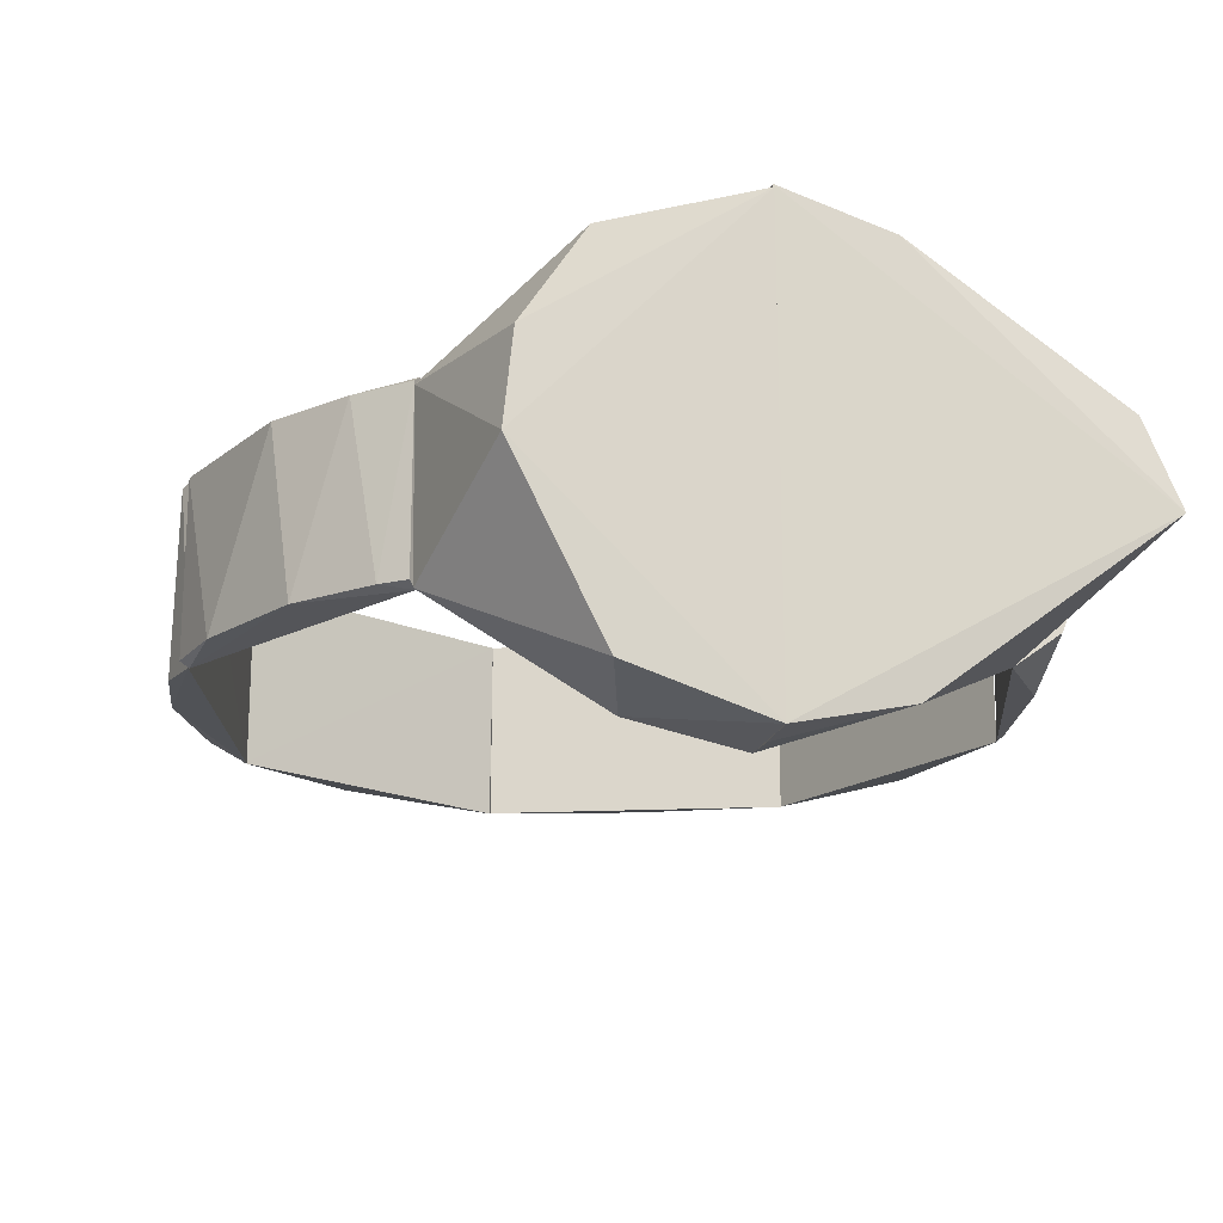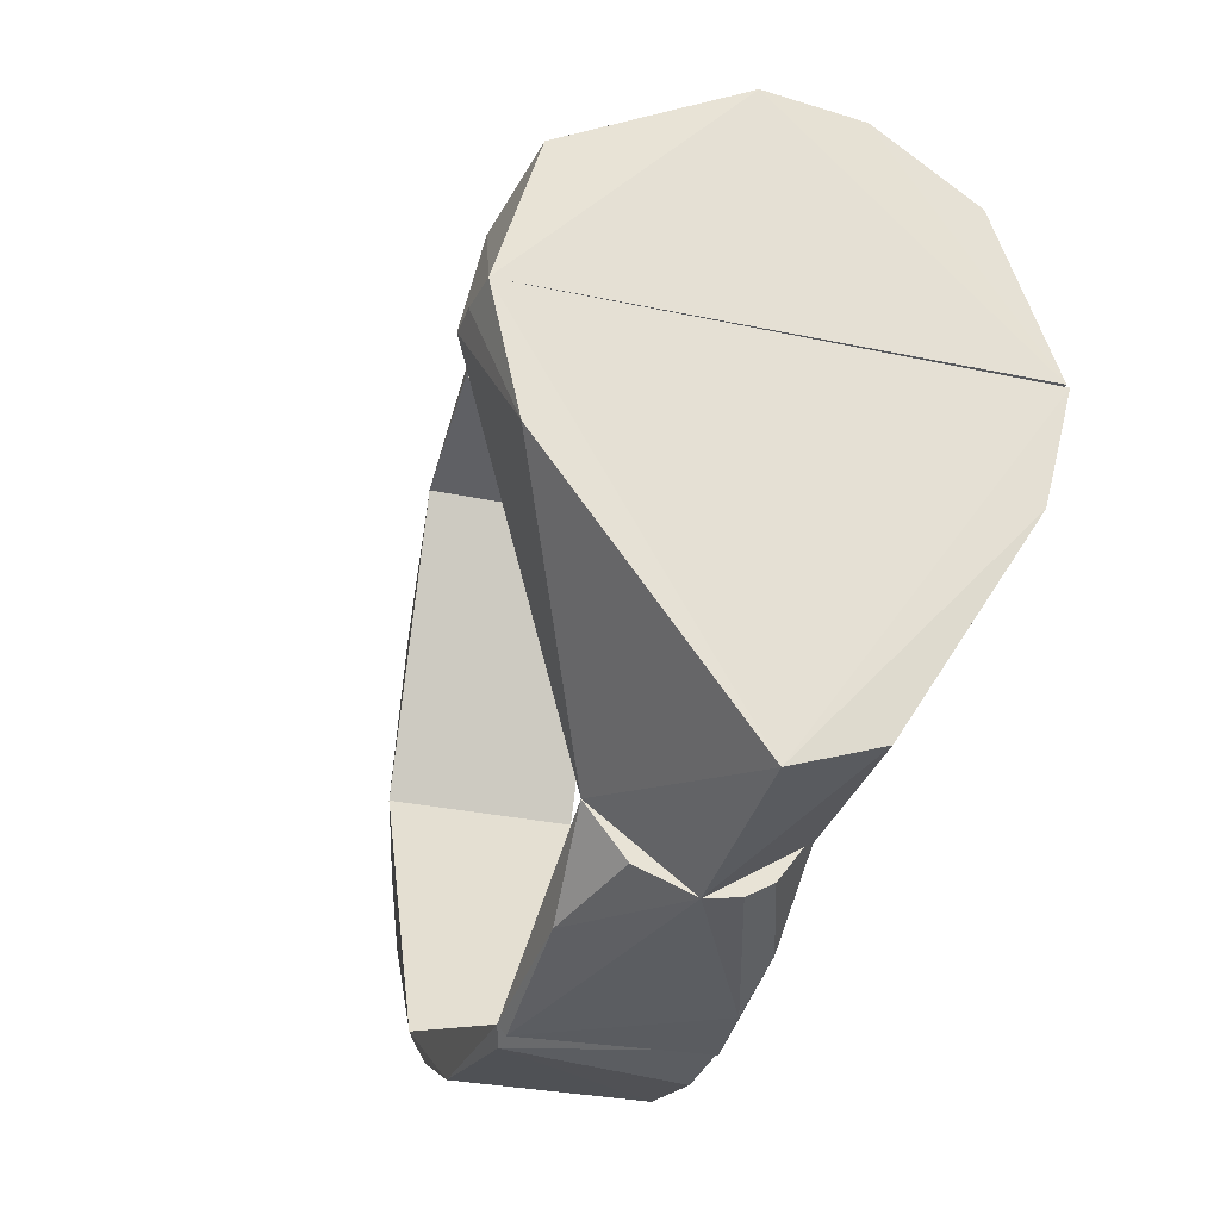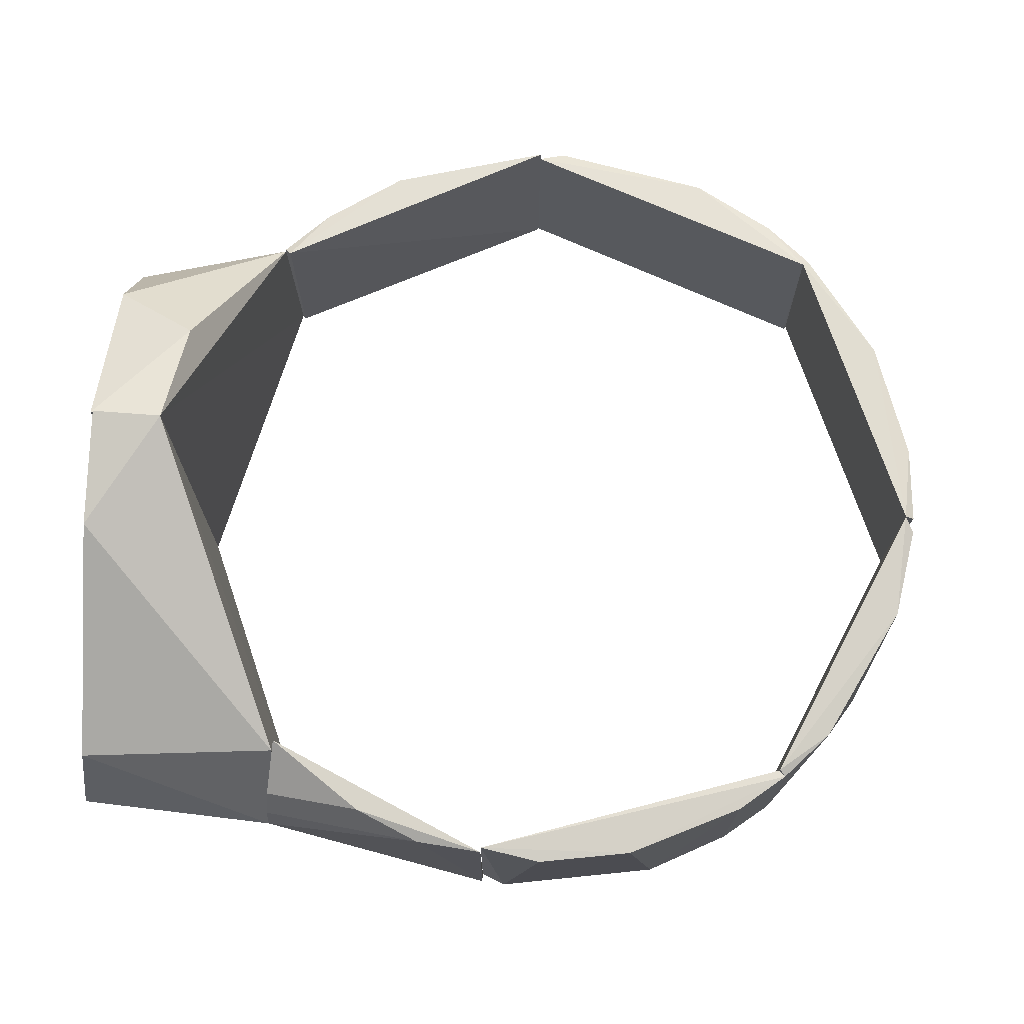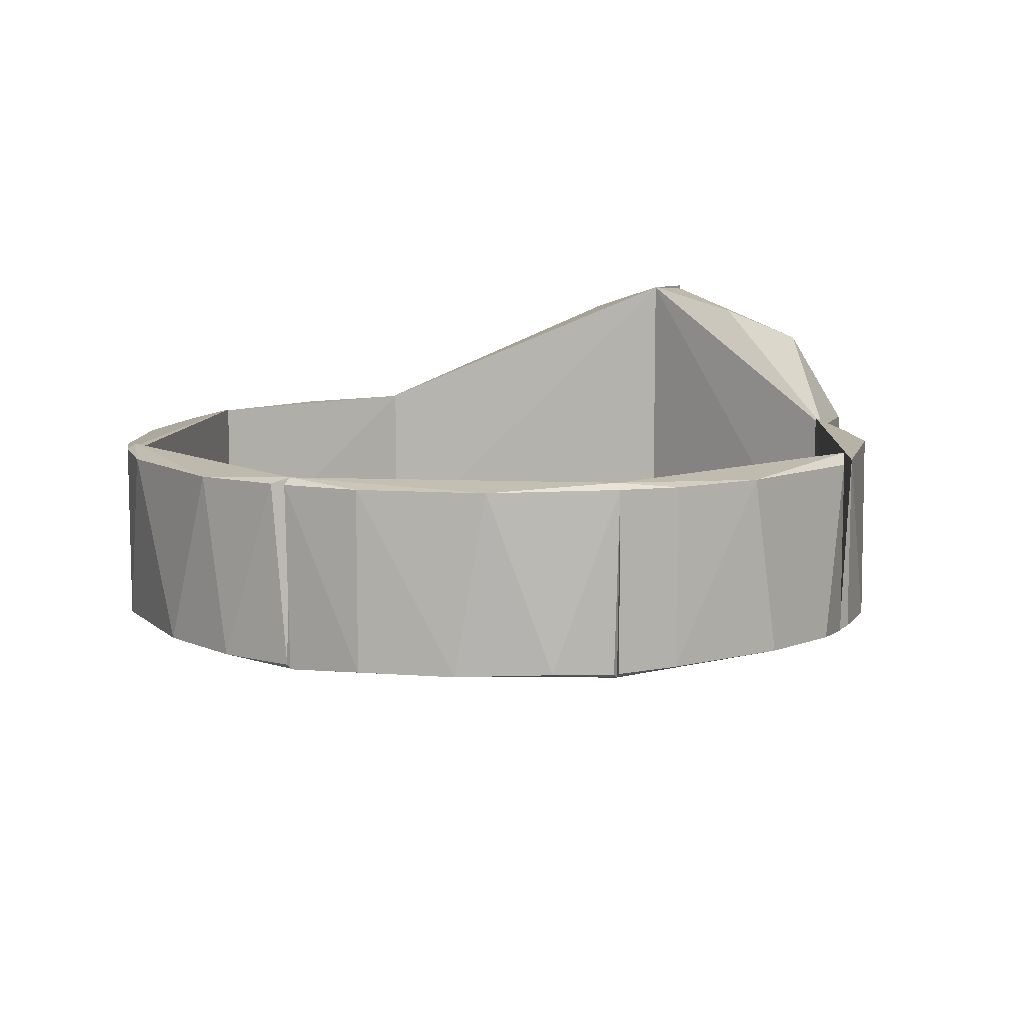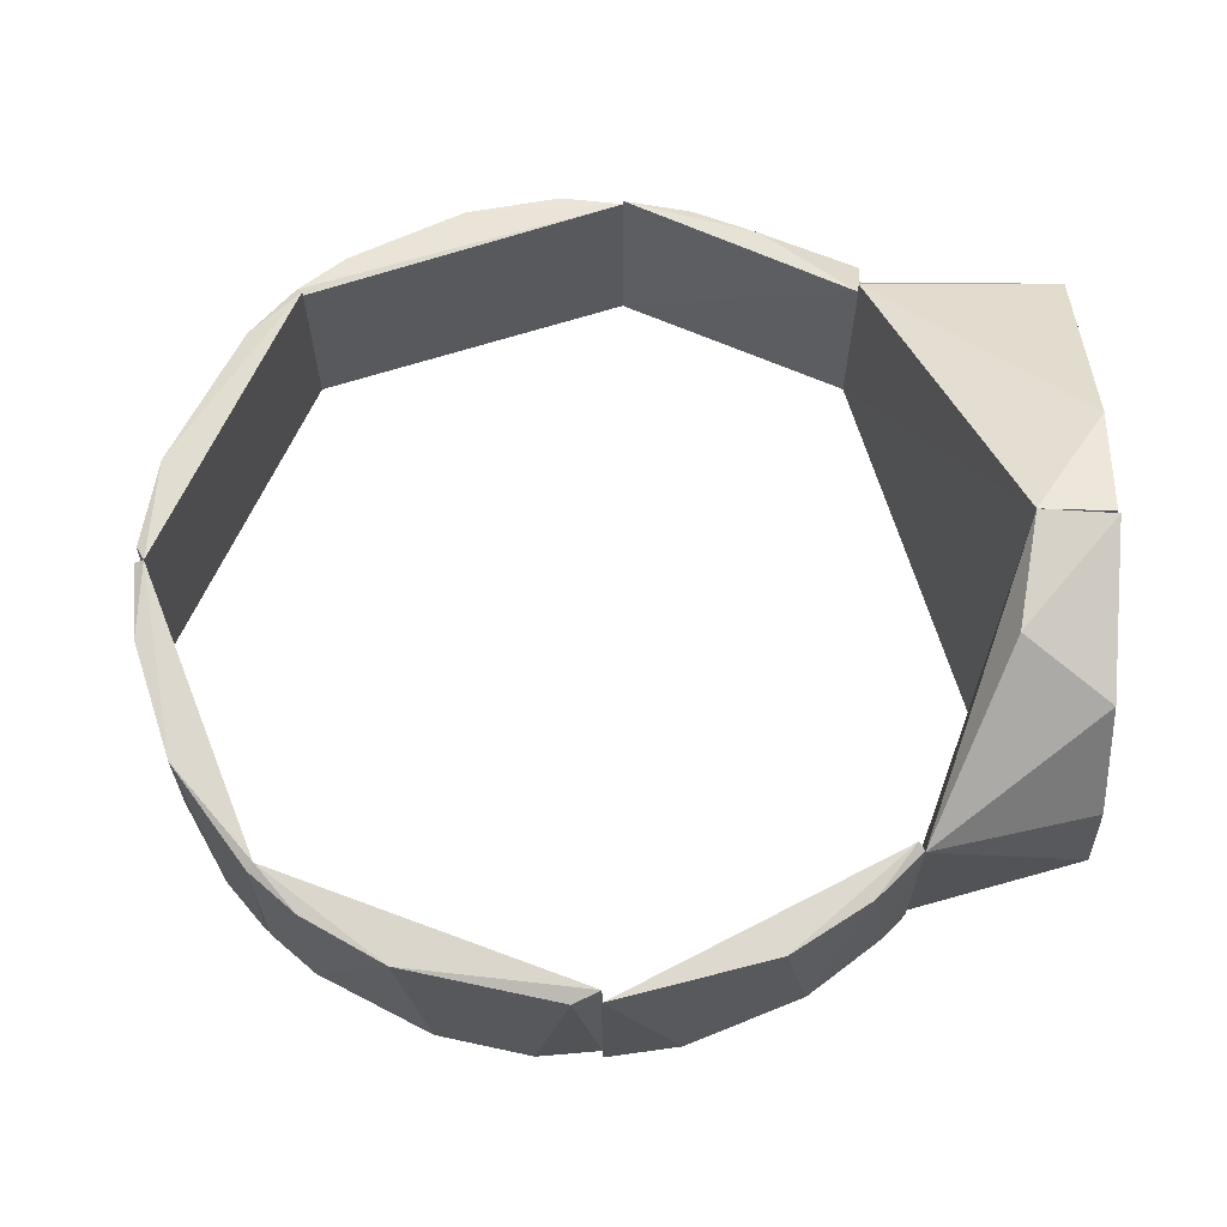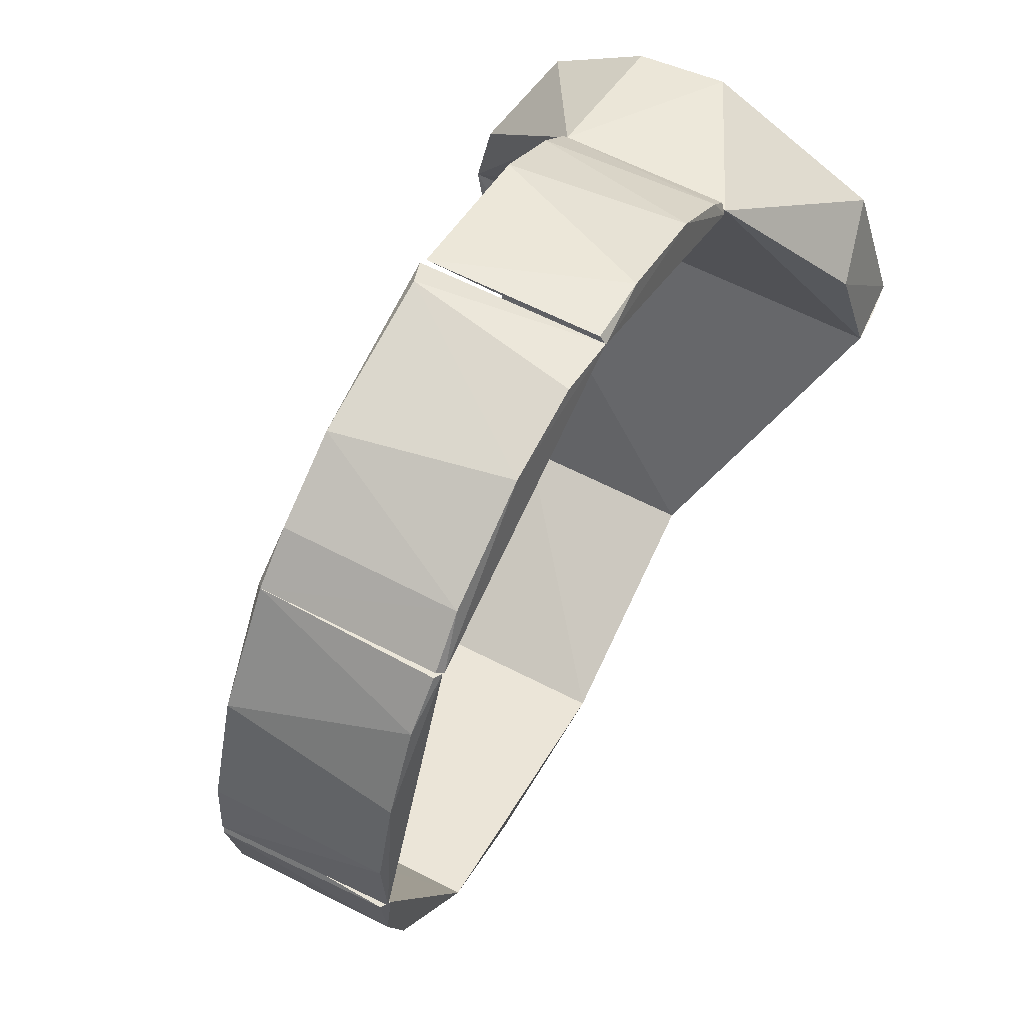
<metadata>
{"format":"obj","ext":"obj","renderer":"f3d","projection":"perspective","resolution":1024,"background":"white","views":[{"elev":-18.5,"azim":72.2,"up":"+Y"},{"elev":-29.7,"azim":72.5,"up":"+Z"},{"elev":72.3,"azim":-175.3,"up":"+Y"},{"elev":9.2,"azim":-60.3,"up":"+Y"},{"elev":65.2,"azim":1.4,"up":"+Y"},{"elev":61.8,"azim":-62.3,"up":"+Z"}]}
</metadata>
<code>
g IVCON
v 0.05113 -0.01878 -0.05942
v 0.05231 -0.000797 -0.07347
v 0.05112 0.01837 -0.05932
v 0.05195 0.01116 -0.06919
v 0.03328 -0.01767 -0.0726
v 0.006359 -0.0172 -0.07962
v 0.05195 -0.01159 -0.06916
v 0.03243 0.01806 -0.07217
v 0.006359 0.018 -0.0788
v 0.006359 -0.01873 -0.07789
v 0.0196 0.01674 -0.07754
v 0.05221 0.005975 -0.07232
v 0.02066 -0.01763 0.07718
v 0.03739 0.01674 0.0707
v 0.006359 0.01694 0.07962
v 0.05986 0.01829 0.05023
v 0.006359 -0.01871 0.07784
v 0.05975 -0.0187 0.05008
v 0.04285 -0.01747 0.06747
v 0.05242 0.01674 0.0604
v 0.05707 -0.01747 0.05597
v 0.06113 -0.01749 0.05146
v 0.06115 0.01705 0.05148
v 0.006359 -0.01748 0.07959
v -0.06365 0.01674 -0.04842
v -0.05493 -0.01762 -0.058
v -0.07298 -0.01716 -0.03272
v -0.07711 0.01676 -0.02119
v -0.07804 0.01828 1.5e-05
v -0.05375 0.01827 -0.05682
v -0.07842 -0.01747 -0.01545
v -0.07804 -0.01869 1.5e-05
v -0.07985 0.01708 -0.003061
v -0.07987 -0.01748 1.5e-05
v -0.05371 -0.01871 -0.05678
v -0.05493 0.01721 -0.058
v -0.05411 -0.01853 0.05718
v -0.07284 -0.01747 0.03291
v -0.07883 -0.01858 1.5e-05
v -0.0702 0.01708 0.03817
v -0.07845 0.01708 0.01521
v -0.07845 -0.0175 0.01521
v -0.06355 -0.01716 0.04855
v -0.05492 0.01719 0.05799
v -0.07987 0.01707 1.5e-05
v -0.05371 0.01829 0.05678
v -0.05566 -0.01763 0.05732
v 0.006359 0.0183 -0.07792
v 0.001645 -0.01724 -0.07997
v -0.05371 0.01703 -0.05677
v -0.0301 -0.01747 -0.07405
v -0.02405 0.01674 -0.07627
v -0.04601 0.01674 -0.06541
v -0.005757 0.01722 -0.07969
v -0.04579 -0.01747 -0.06551
v 0.006359 0.01829 0.07784
v 0.006359 -0.01868 0.07804
v -0.05371 -0.01869 0.05677
v 0.001205 0.01658 0.08001
v -0.02405 -0.01716 0.07627
v -0.02966 0.01706 0.07422
v -0.04601 -0.01716 0.06541
v -0.04579 0.01706 0.06551
v -0.005758 -0.01763 0.07969
v -0.05492 -0.0176 0.05799
v 0.0603 -0.01859 0.05063
v 0.07812 0.04598 -1.5e-05
v 0.07811 -0.04637 -1.5e-05
v 0.06115 0.01626 0.05148
v 0.09259 -0.003256 0.04516
v 0.09192 -0.03732 0.02717
v 0.09259 0.04491 -1.5e-05
v 0.09258 -0.04554 -1.5e-05
v 0.07526 0.04117 0.0209
v 0.09192 0.03386 0.03094
v 0.07521 -0.04149 0.02106
v 0.09231 0.01487 0.04323
v 0.08454 -0.0463 -1.5e-05
v 0.09197 0.04577 -1.5e-05
v 0.09089 0.01386 -0.06491
v 0.09236 -0.003201 -0.07154
v 0.05129 0.01774 -0.06133
v 0.09187 -0.0401 -0.02292
v 0.09175 0.04004 -0.02238
f 1 2 3
f 4 3 2
f 5 6 2
f 7 2 1
f 7 1 5
f 7 5 2
f 8 9 3
f 8 3 4
f 10 6 5
f 10 5 1
f 10 1 3
f 10 3 9
f 10 9 6
f 11 9 8
f 11 2 6
f 11 6 9
f 12 8 4
f 12 11 8
f 12 4 2
f 12 2 11
f 13 14 15
f 16 15 14
f 17 15 16
f 17 16 18
f 19 13 17
f 19 17 18
f 19 14 13
f 20 16 14
f 20 14 19
f 21 19 18
f 21 20 19
f 22 21 18
f 23 18 16
f 23 22 18
f 23 20 21
f 23 21 22
f 23 16 20
f 24 13 15
f 24 15 17
f 24 17 13
f 25 26 27
f 28 29 30
f 28 30 25
f 28 25 27
f 31 27 32
f 31 28 27
f 33 29 28
f 33 28 31
f 34 31 32
f 34 33 31
f 34 32 29
f 34 29 33
f 35 26 30
f 35 29 32
f 35 30 29
f 35 27 26
f 35 32 27
f 36 26 25
f 36 25 30
f 36 30 26
f 37 38 39
f 29 37 39
f 40 29 41
f 40 41 38
f 42 39 38
f 42 38 41
f 43 38 37
f 43 40 38
f 43 44 40
f 45 39 42
f 45 42 41
f 45 41 29
f 45 29 39
f 46 29 40
f 46 40 44
f 46 44 37
f 46 37 29
f 47 37 44
f 47 44 43
f 47 43 37
f 48 10 49
f 10 48 50
f 35 10 50
f 51 52 49
f 51 49 10
f 51 10 35
f 53 52 51
f 54 48 49
f 54 49 52
f 54 52 48
f 55 51 35
f 55 53 51
f 36 48 52
f 36 52 53
f 36 50 48
f 36 35 50
f 26 55 35
f 26 35 36
f 26 53 55
f 26 36 53
f 56 57 58
f 57 56 59
f 46 56 58
f 60 58 57
f 61 60 59
f 61 59 56
f 61 56 46
f 62 58 60
f 62 60 61
f 63 61 46
f 63 62 61
f 64 57 59
f 64 59 60
f 64 60 57
f 65 46 58
f 65 58 62
f 44 63 46
f 44 46 65
f 44 62 63
f 44 65 62
f 66 67 68
f 67 66 69
f 70 69 66
f 71 70 66
f 72 68 67
f 73 70 71
f 73 72 70
f 73 68 72
f 74 75 72
f 74 72 67
f 74 67 69
f 74 69 75
f 76 68 73
f 76 73 71
f 76 66 68
f 76 71 66
f 77 70 72
f 77 72 75
f 77 69 70
f 77 75 69
f 67 78 79
f 80 81 2
f 82 80 2
f 1 67 82
f 1 82 2
f 1 2 81
f 73 79 78
f 73 81 79
f 83 1 81
f 83 81 73
f 83 73 78
f 68 1 83
f 68 83 78
f 68 78 67
f 68 67 1
f 84 80 82
f 84 67 79
f 84 82 67
f 84 79 81
f 84 81 80

</code>
